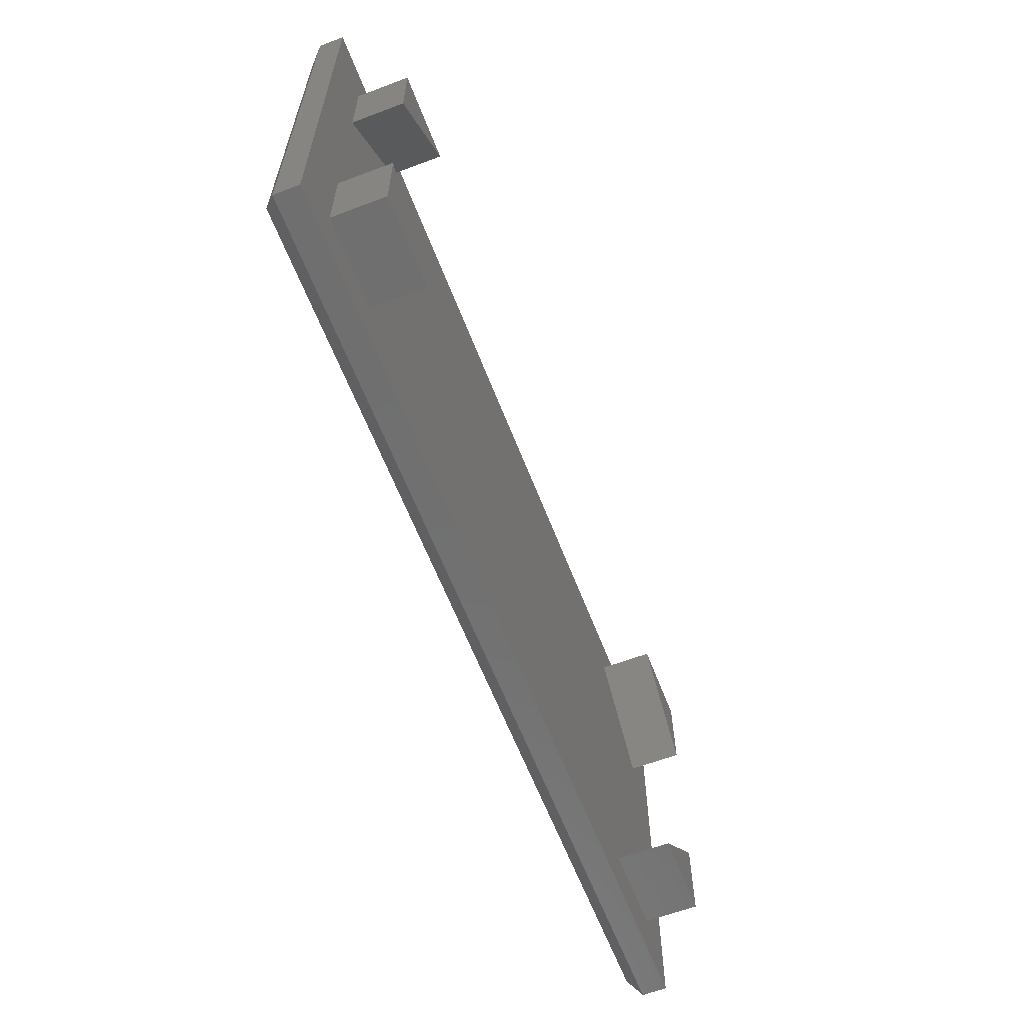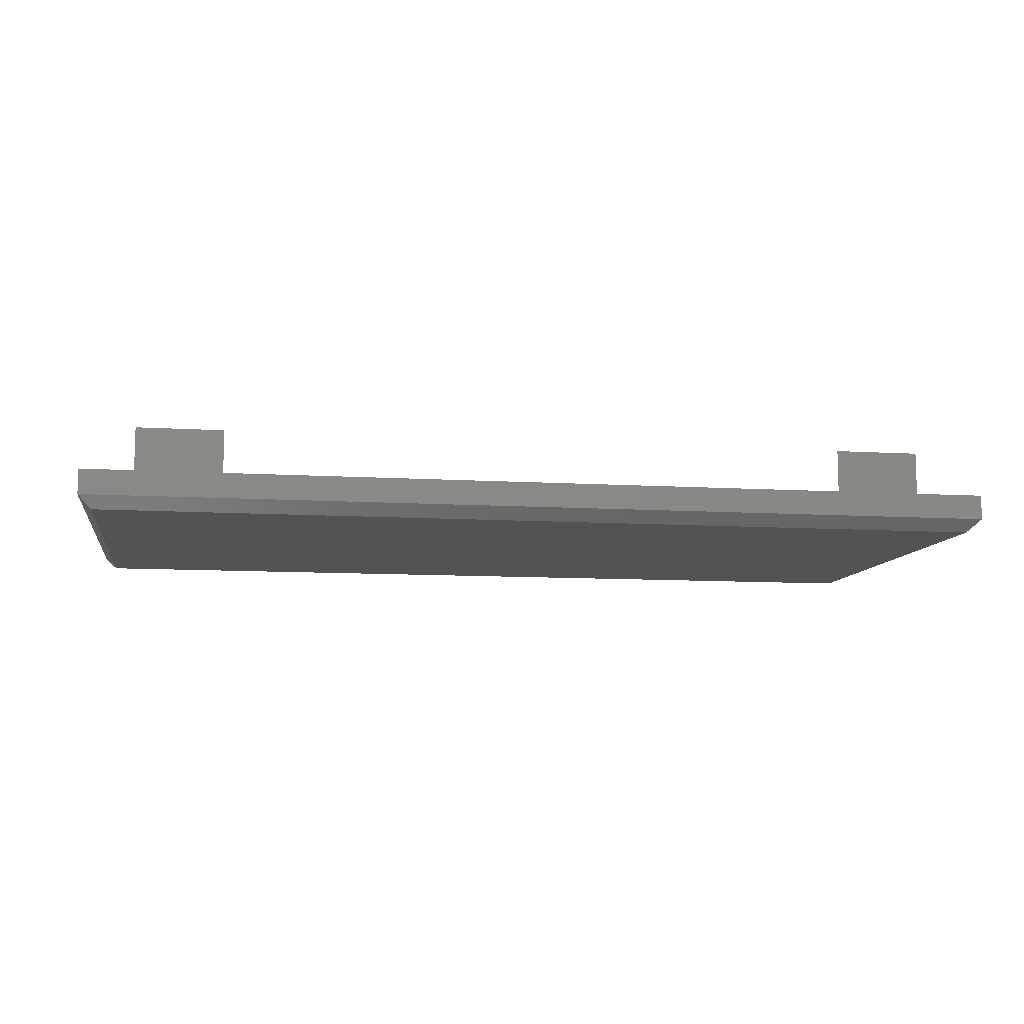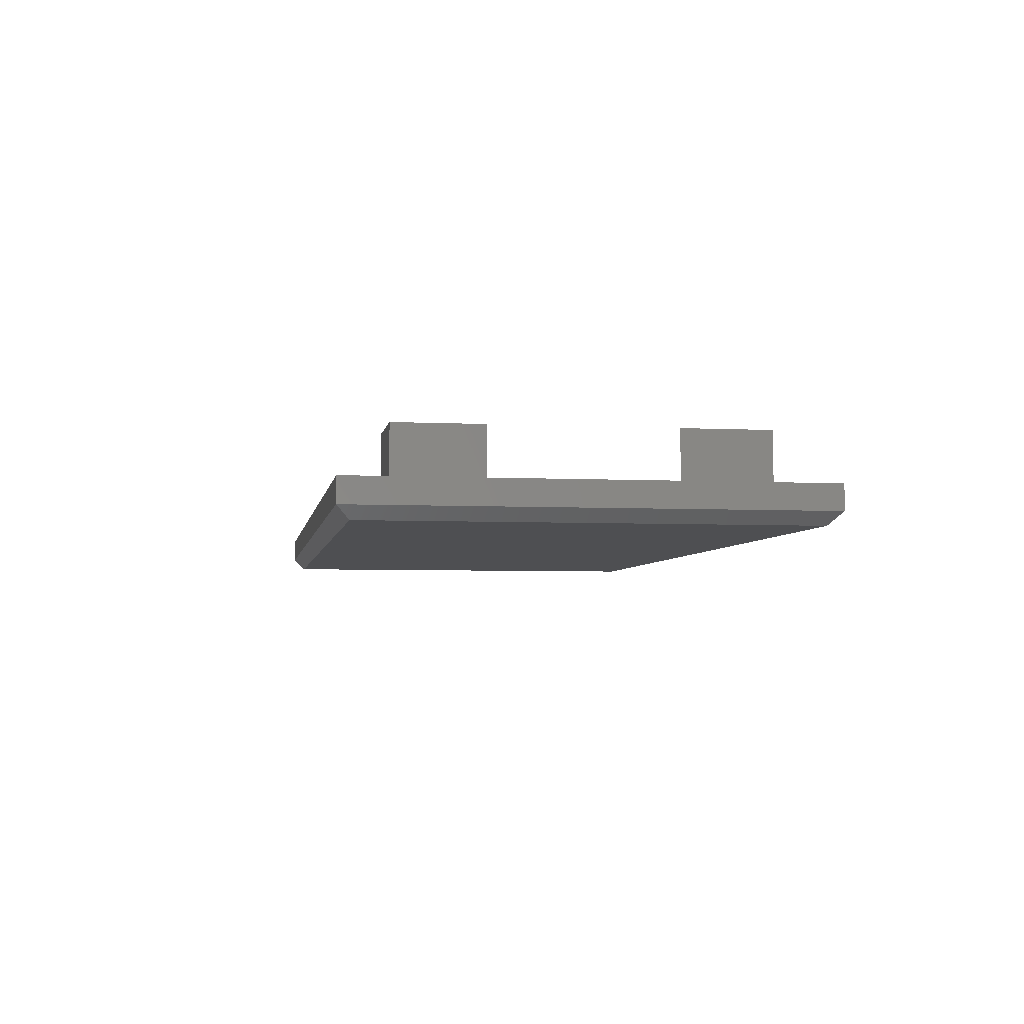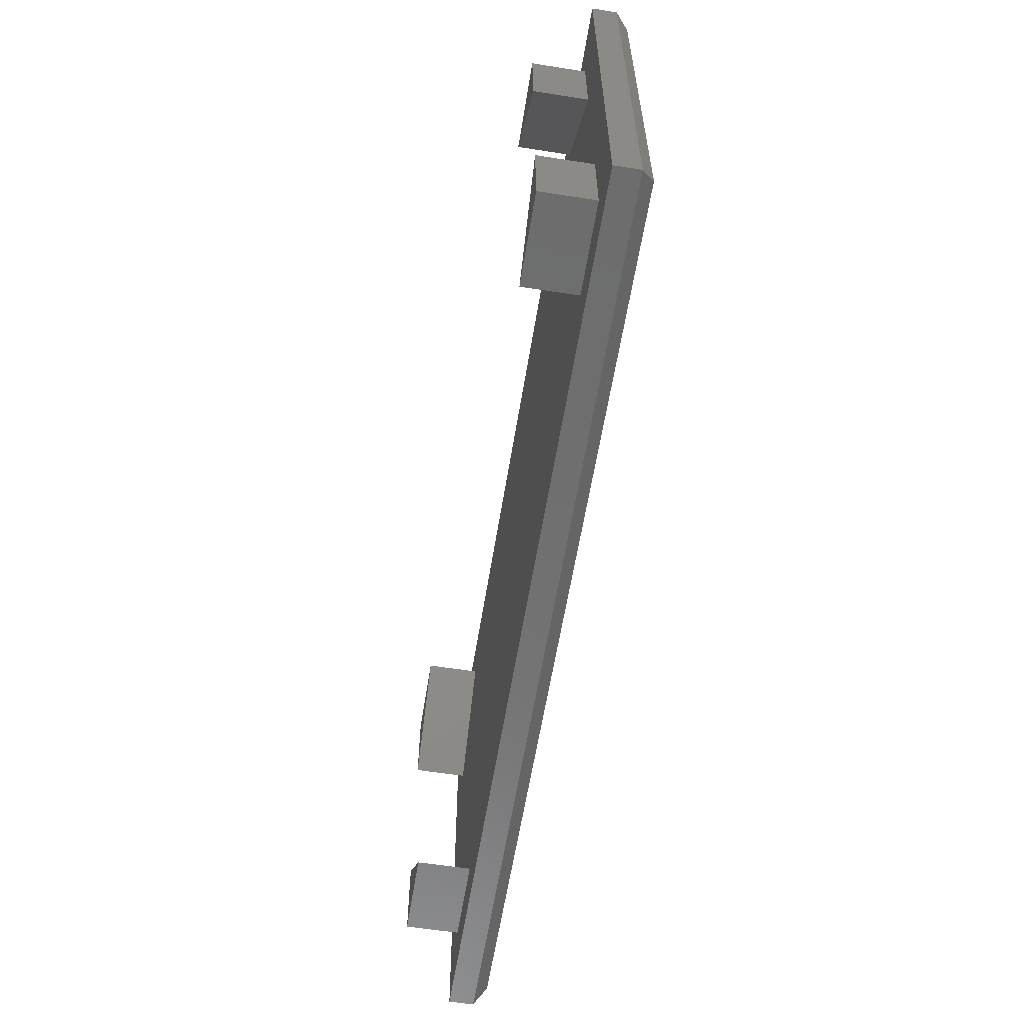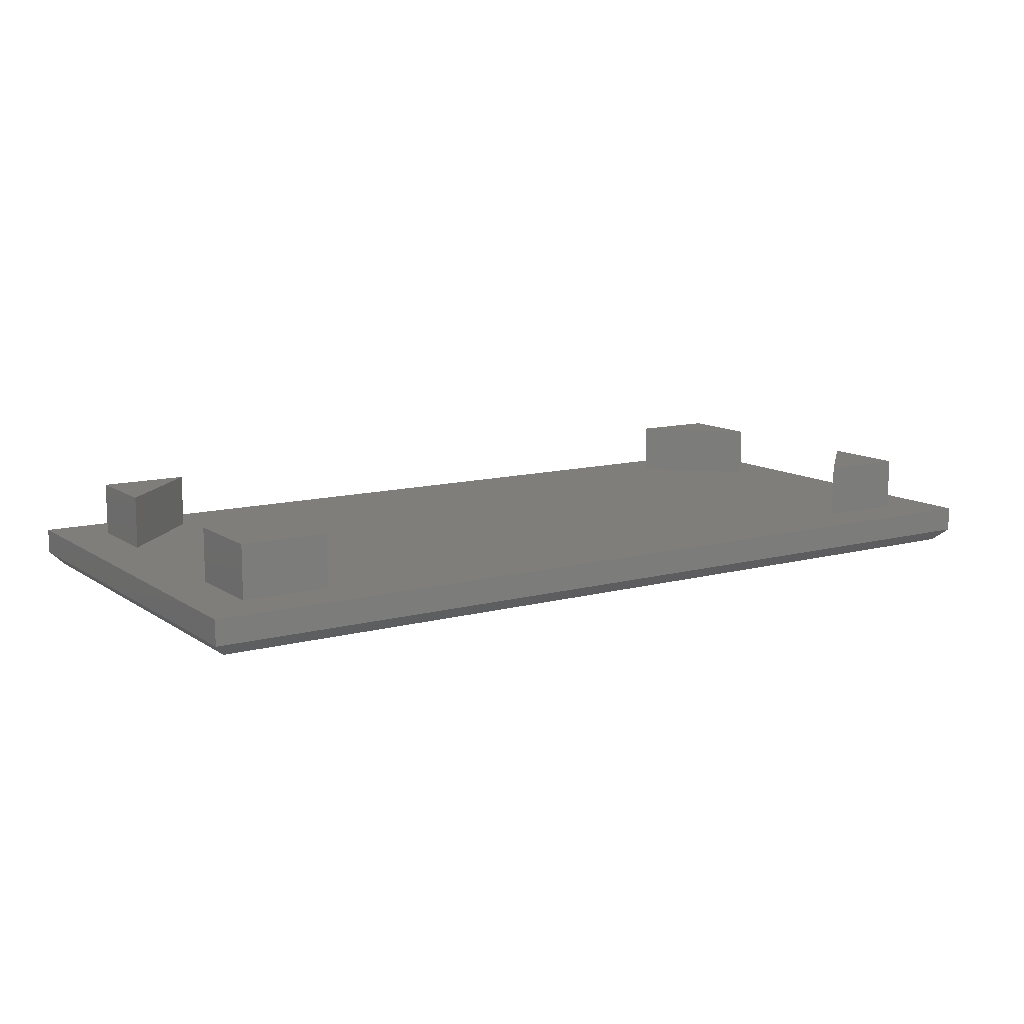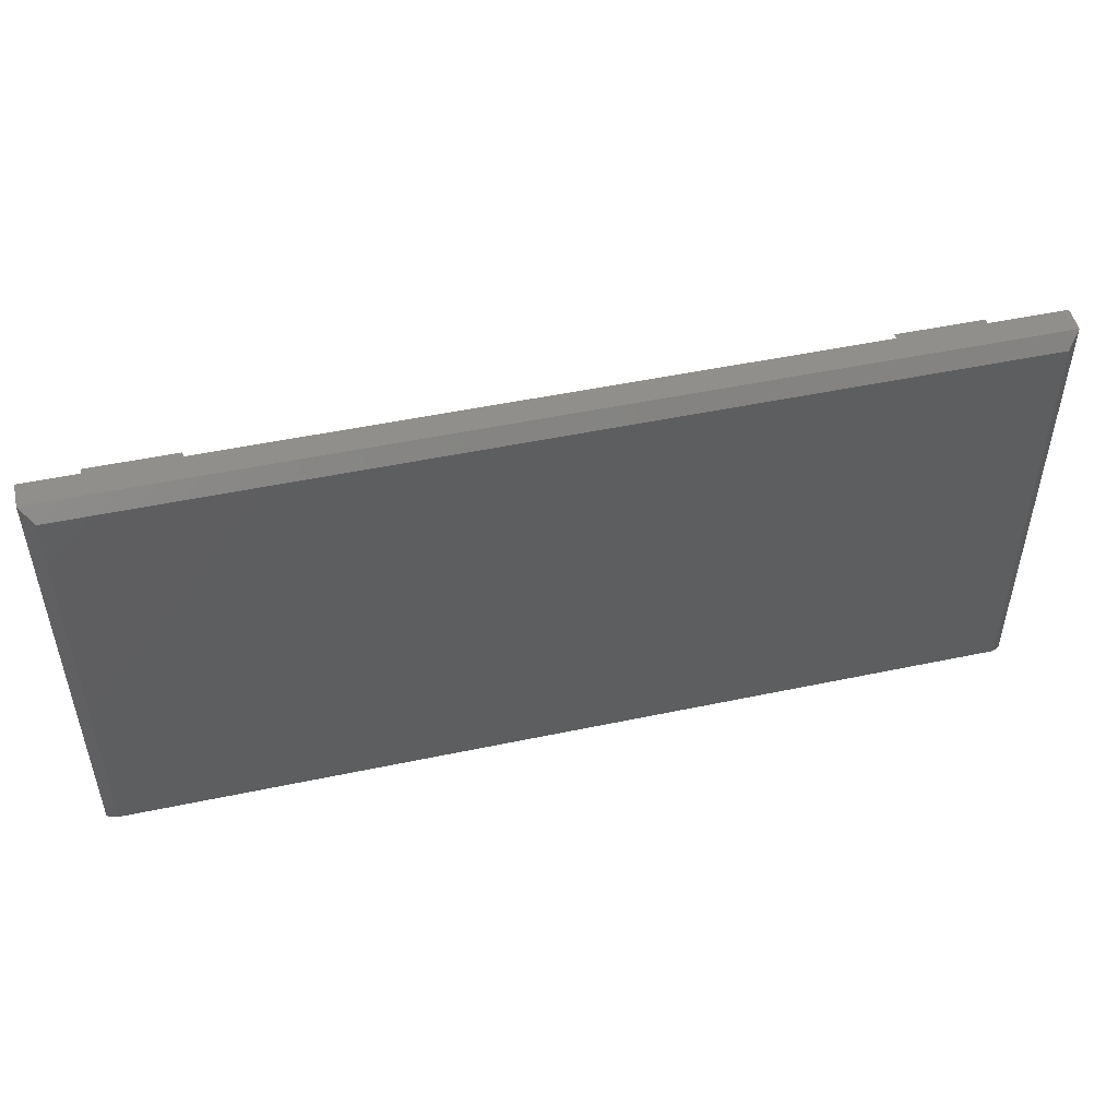
<metadata>
{"format":"stl","ext":"stl","renderer":"f3d","projection":"perspective","resolution":1024,"background":"white","views":[{"elev":-61.4,"azim":-69.0,"up":"+Y"},{"elev":-9.6,"azim":-9.3,"up":"+Z"},{"elev":-4.6,"azim":80.8,"up":"+Z"},{"elev":-59.9,"azim":80.9,"up":"+Y"},{"elev":11.5,"azim":147.1,"up":"+Z"},{"elev":49.7,"azim":166.9,"up":"+Y"}]}
</metadata>
<code>
# stl→obj: 44 verts, 84 faces
v 0 30 0.825
v 0 17.59 2.475
v 0 30 2.475
v 0 12.41 2.475
v 0 0 0.825
v 0 0 2.475
v 57.7 9.107 2.475
v 61 0 2.475
v 61 12.41 2.475
v 57.7 3.3 2.475
v 51.89 3.3 2.475
v 48.59 0 2.475
v 3.3 9.107 2.475
v 3.3 3.3 2.475
v 12.41 0 2.475
v 9.107 3.3 2.475
v 61 30 2.475
v 57.7 26.7 2.475
v 61 17.59 2.475
v 51.89 26.7 2.475
v 48.59 30 2.475
v 57.7 20.89 2.475
v 12.41 30 2.475
v 3.3 26.7 2.475
v 9.107 26.7 2.475
v 3.3 20.89 2.475
v 61 30 0.825
v 61 0 0.825
v 0.825 0.825 0
v 60.17 29.18 0
v 60.17 0.825 0
v 0.825 29.18 0
v 3.3 9.107 6
v 3.3 3.3 6
v 3.3 26.7 6
v 3.3 20.89 6
v 57.7 9.107 6
v 51.89 3.3 6
v 57.7 3.3 6
v 9.107 3.3 6
v 57.7 26.7 6
v 51.89 26.7 6
v 57.7 20.89 6
v 9.107 26.7 6
f 1 2 3
f 1 4 2
f 5 4 1
f 4 5 6
f 7 8 9
f 10 8 7
f 11 8 10
f 8 11 12
f 13 4 14
f 14 15 16
f 14 6 15
f 6 14 4
f 17 18 19
f 17 20 18
f 20 17 21
f 19 18 22
f 23 24 25
f 3 24 23
f 3 26 24
f 26 3 2
f 22 9 19
f 22 7 9
f 20 7 22
f 20 11 7
f 21 11 20
f 21 12 11
f 23 12 21
f 23 15 12
f 23 16 15
f 25 16 23
f 26 16 25
f 26 13 16
f 2 13 26
f 13 2 4
f 19 27 17
f 9 27 19
f 28 9 8
f 9 28 27
f 27 21 17
f 21 27 23
f 1 23 27
f 23 1 3
f 29 30 31
f 30 29 32
f 5 15 6
f 15 5 12
f 12 28 8
f 28 12 5
f 14 33 13
f 33 14 34
f 26 35 24
f 35 26 36
f 37 38 39
f 33 34 40
f 41 42 43
f 35 36 44
f 39 7 37
f 7 39 10
f 43 18 41
f 18 43 22
f 11 39 38
f 39 11 10
f 14 40 34
f 40 14 16
f 18 42 41
f 42 18 20
f 25 35 44
f 35 25 24
f 22 42 20
f 42 22 43
f 40 13 33
f 13 40 16
f 11 37 7
f 37 11 38
f 36 25 44
f 25 36 26
f 29 28 5
f 28 29 31
f 29 1 32
f 1 29 5
f 31 27 28
f 27 31 30
f 32 27 30
f 27 32 1

</code>
